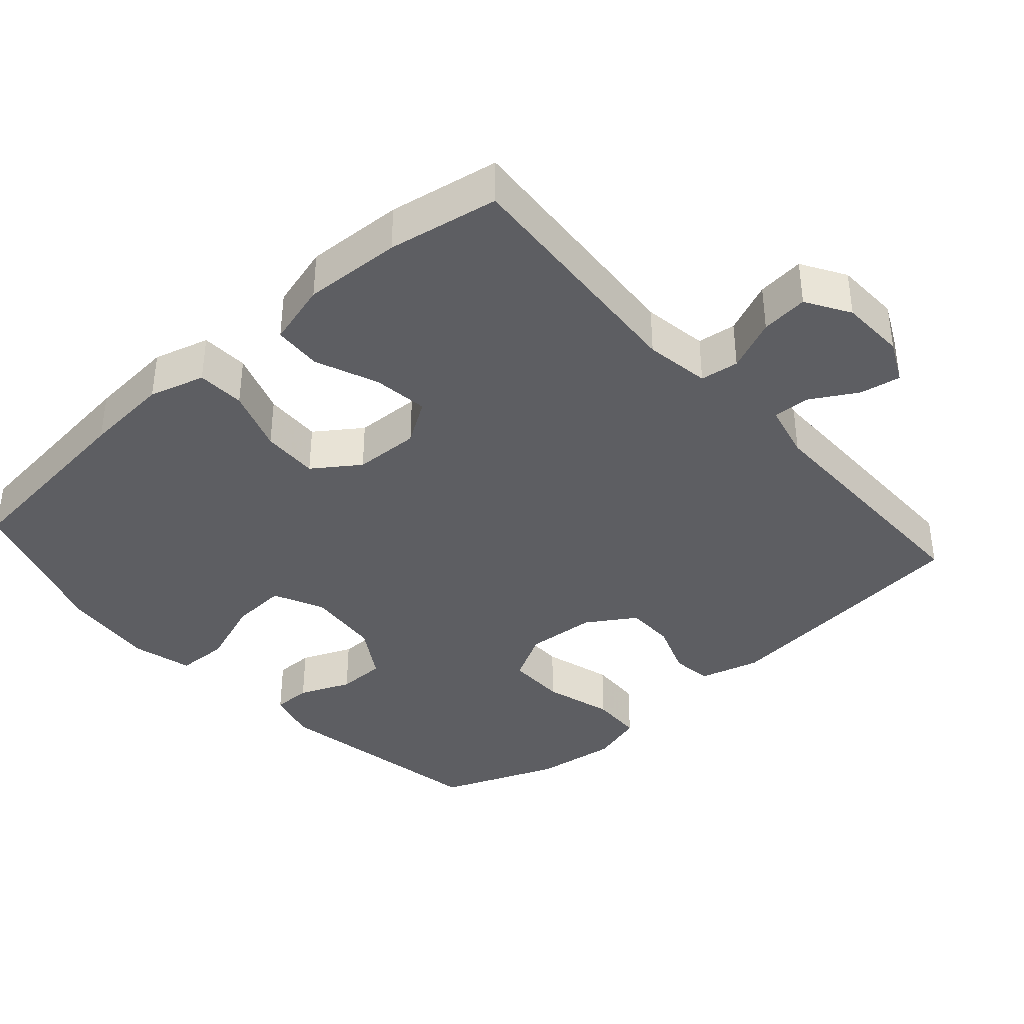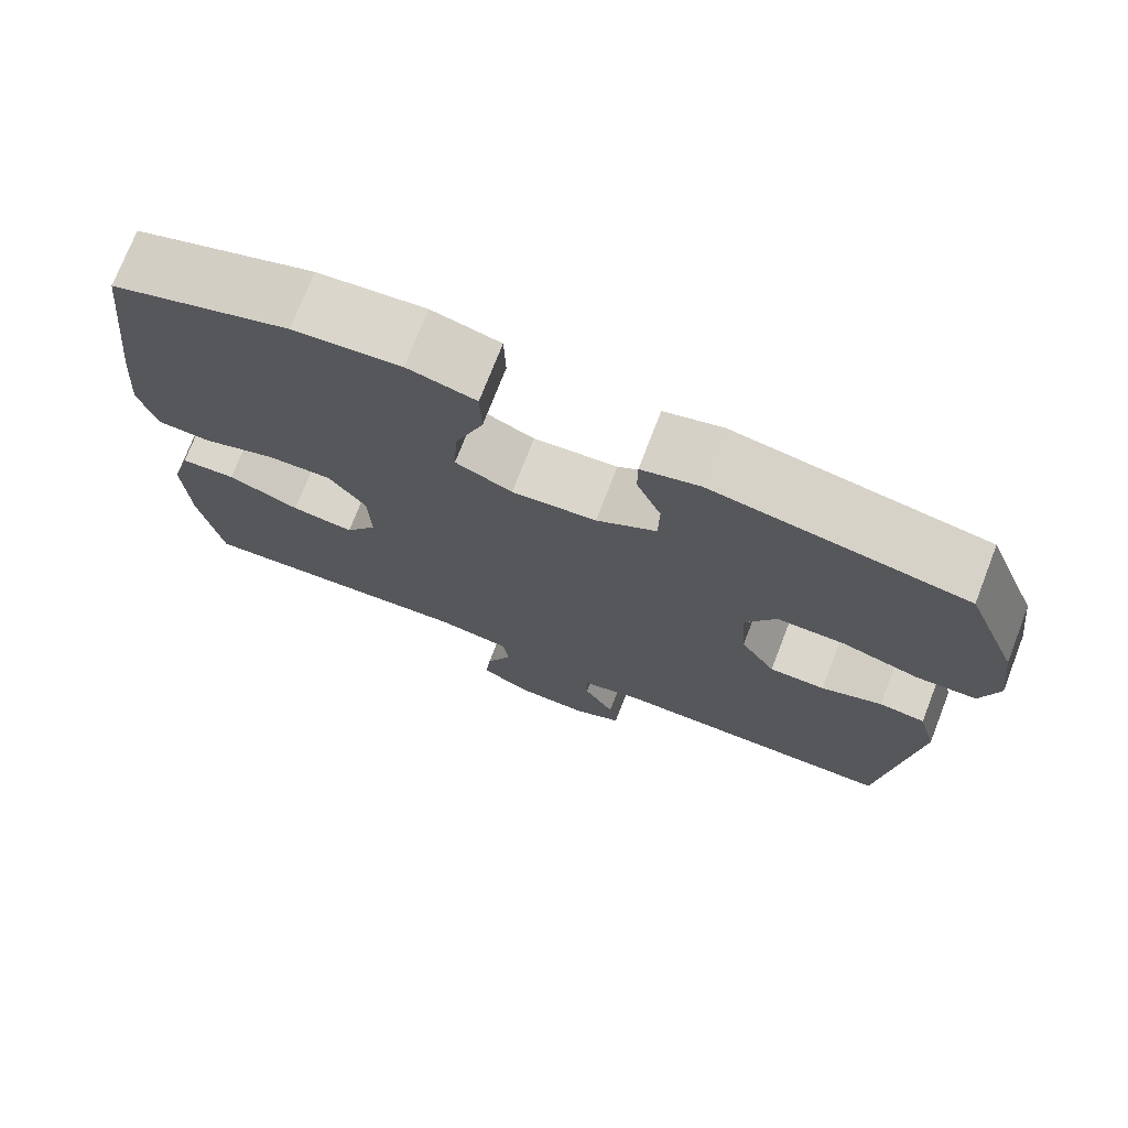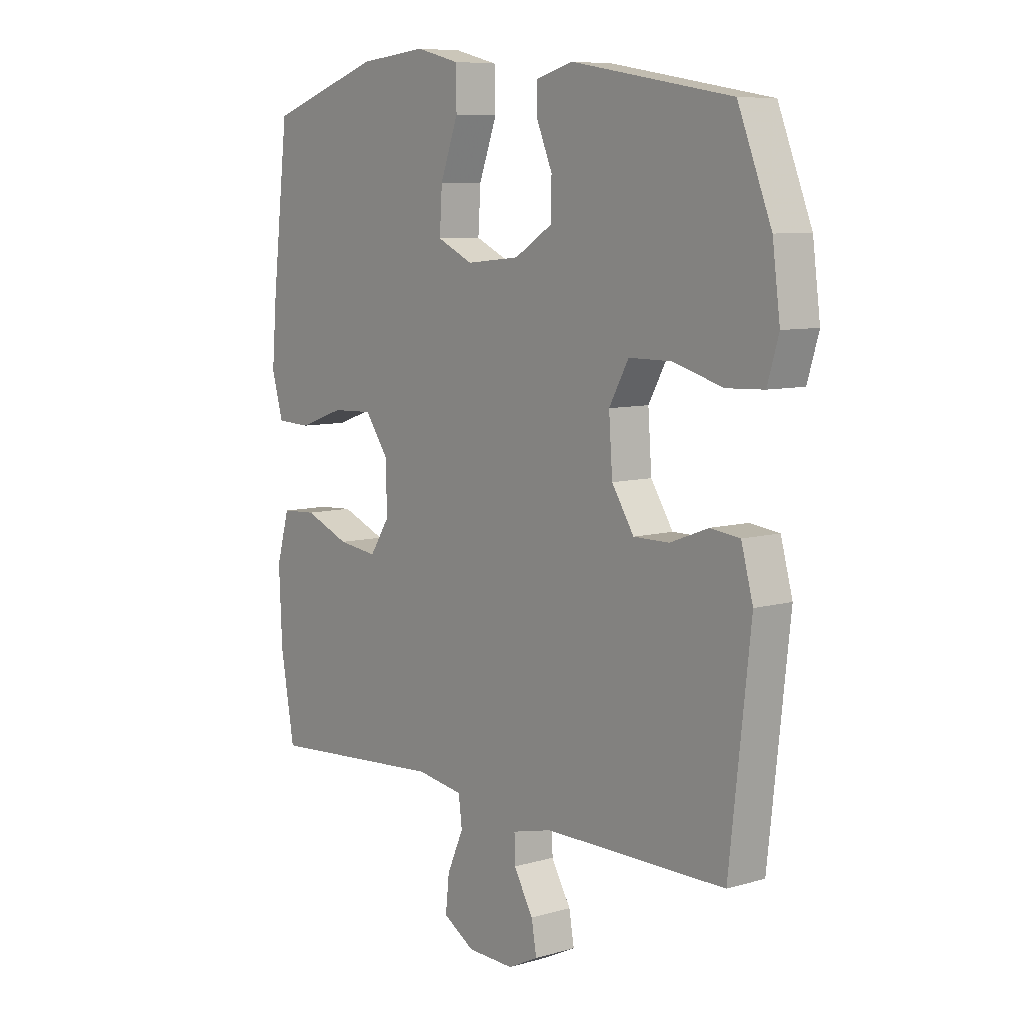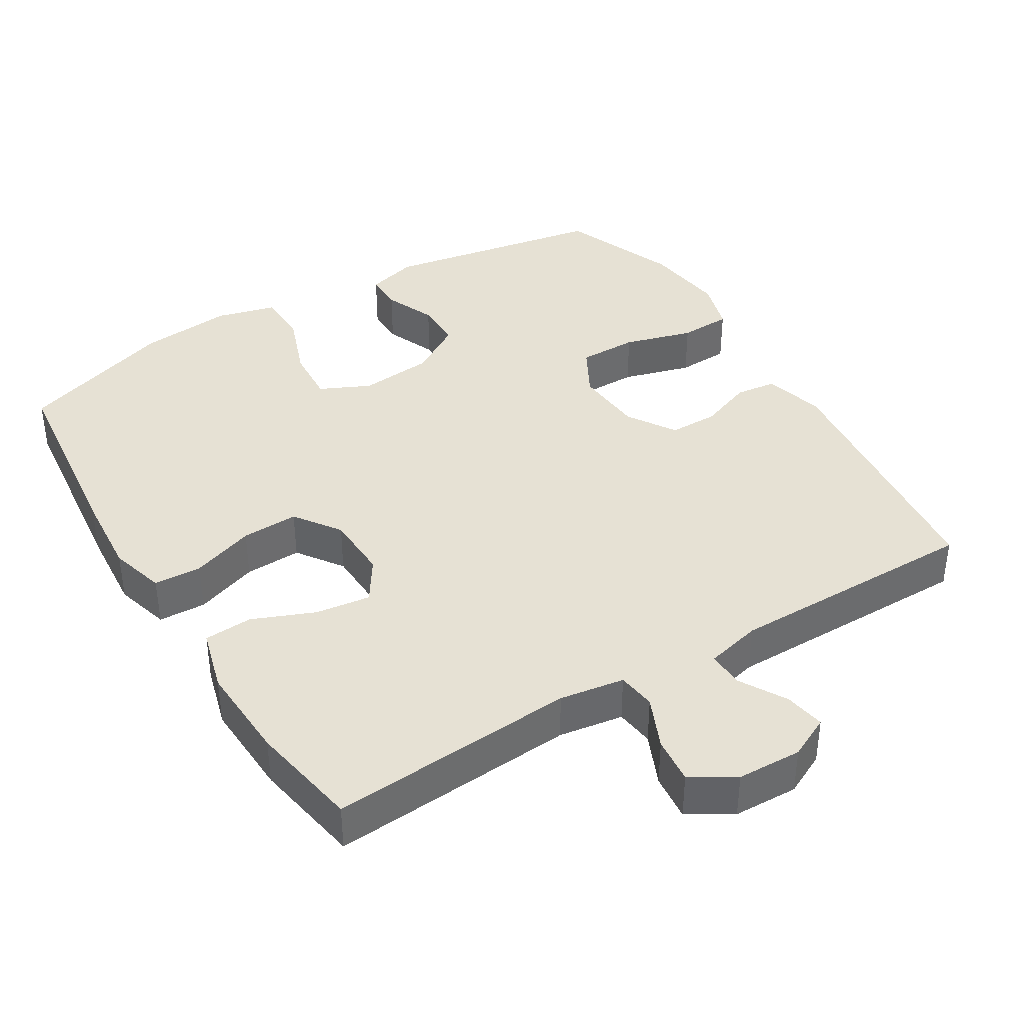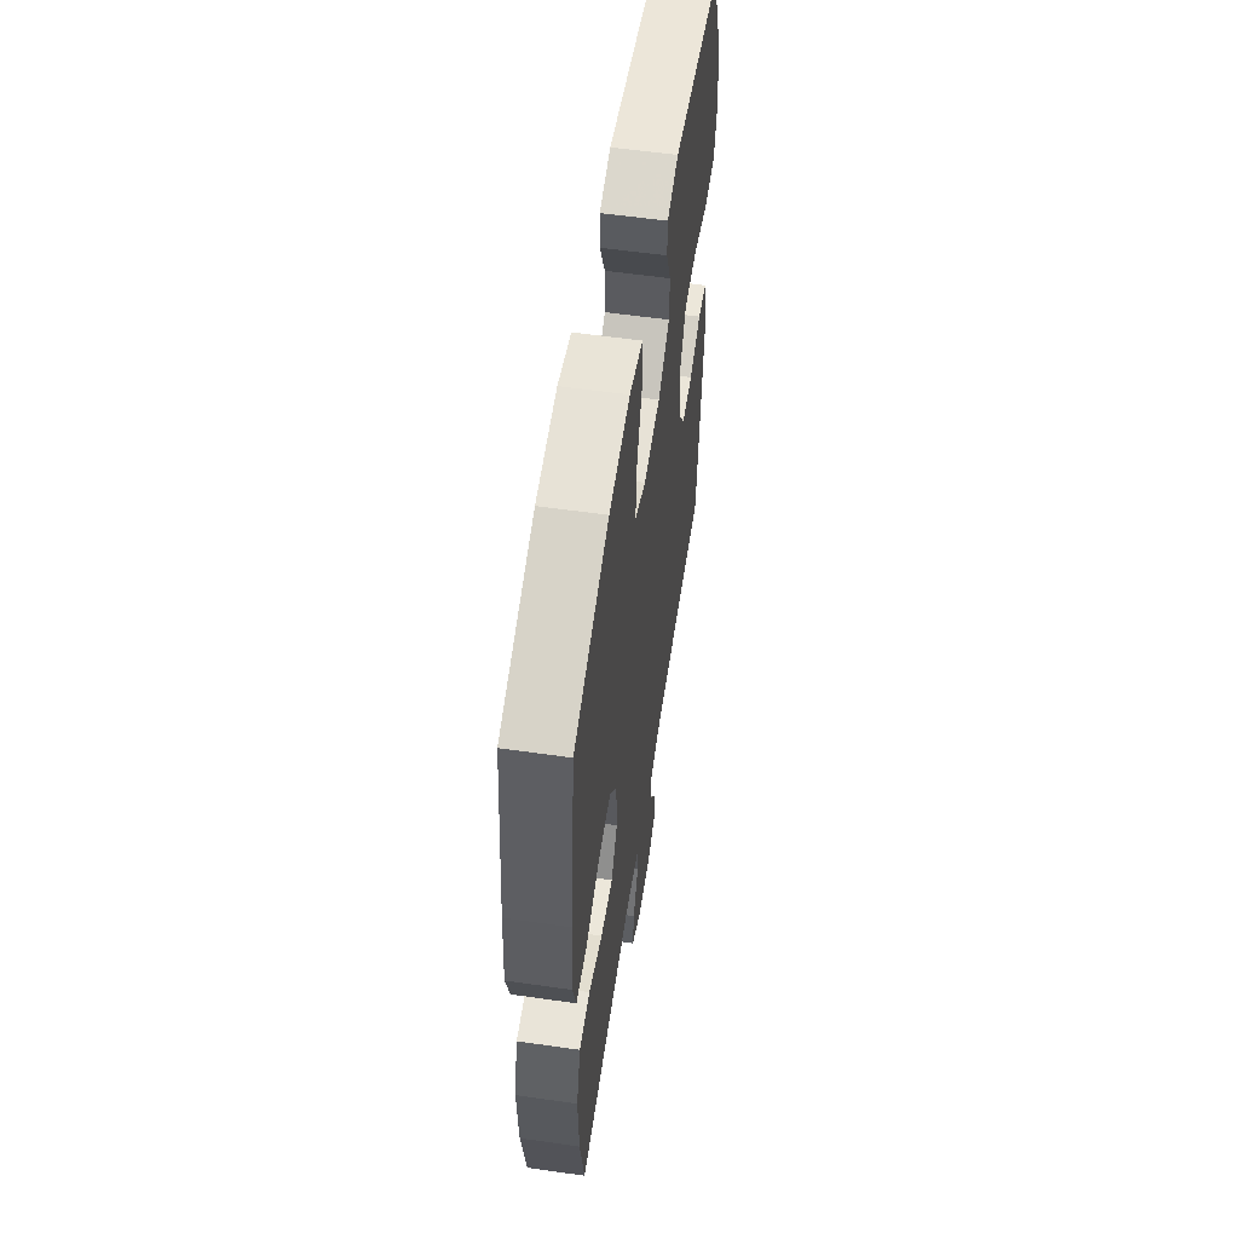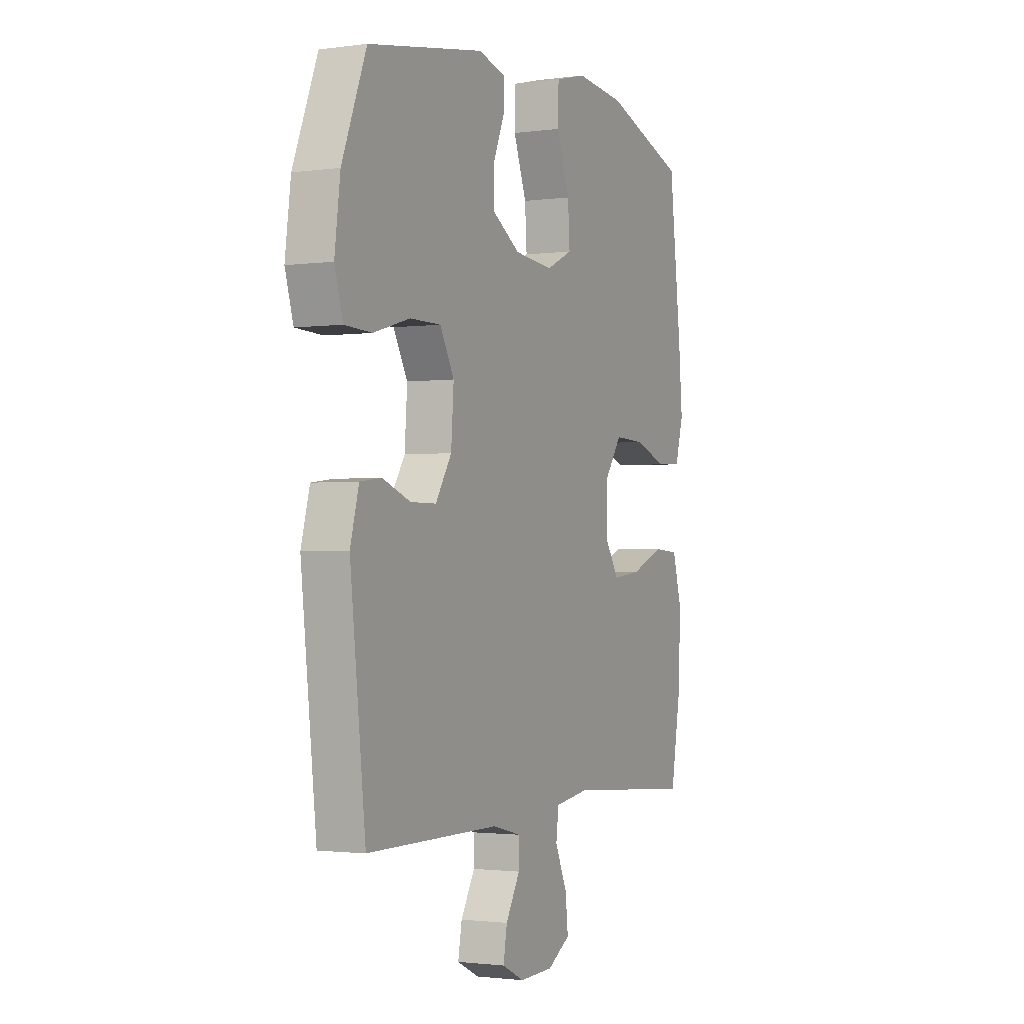
<metadata>
{"format":"obj","ext":"obj","renderer":"f3d","projection":"perspective","resolution":1024,"background":"white","views":[{"elev":-38.3,"azim":131.6,"up":"+Y"},{"elev":74.0,"azim":-158.8,"up":"+Z"},{"elev":7.9,"azim":-128.9,"up":"+Z"},{"elev":39.3,"azim":148.6,"up":"+Y"},{"elev":57.0,"azim":98.5,"up":"+Z"},{"elev":-1.7,"azim":-64.0,"up":"+Z"}]}
</metadata>
<code>
v -0.5 0.07 -0.5
v -0.541 0.07 -0.129
v -0.518 0.07 -0.044
v -0.461 0.07 -0.037
v -0.386 0.07 -0.065
v -0.317 0.07 -0.065
v -0.274 0.07 0.003
v -0.267 0.07 0.101
v -0.305 0.07 0.17
v -0.388 0.07 0.17
v -0.485 0.07 0.142
v -0.558 0.07 0.145
v -0.58 0.07 0.219
v -0.565 0.07 0.335
v -0.5 0.07 0.5
v -0.189 0.07 0.555
v -0.117 0.07 0.535
v -0.117 0.07 0.481
v -0.147 0.07 0.409
v -0.146 0.07 0.341
v -0.072 0.07 0.295
v 0.032 0.07 0.285
v 0.102 0.07 0.318
v 0.097 0.07 0.397
v 0.062 0.07 0.492
v 0.064 0.07 0.565
v 0.148 0.07 0.587
v 0.28 0.07 0.574
v 0.5 0.07 0.5
v 0.532 0.07 0.223
v 0.542 0.07 0.102
v 0.52 0.07 0.024
v 0.453 0.07 0.021
v 0.364 0.07 0.052
v 0.284 0.07 0.055
v 0.239 0.07 -0.009
v 0.236 0.07 -0.101
v 0.275 0.07 -0.161
v 0.352 0.07 -0.151
v 0.44 0.07 -0.115
v 0.508 0.07 -0.119
v 0.533 0.07 -0.208
v 0.527 0.07 -0.345
v 0.5 0.07 -0.5
v 0.153 0.07 -0.475
v 0.062 0.07 -0.489
v 0.055 0.07 -0.543
v 0.087 0.07 -0.616
v 0.094 0.07 -0.682
v 0.033 0.07 -0.719
v -0.058 0.07 -0.722
v -0.117 0.07 -0.693
v -0.107 0.07 -0.636
v -0.069 0.07 -0.57
v -0.068 0.07 -0.519
v -0.146 0.07 -0.5
v -0.5 0 -0.5
v -0.541 0 -0.129
v -0.518 0 -0.044
v -0.461 0 -0.037
v -0.386 0 -0.065
v -0.317 0 -0.065
v -0.274 0 0.003
v -0.267 0 0.101
v -0.305 0 0.17
v -0.388 0 0.17
v -0.485 0 0.142
v -0.558 0 0.145
v -0.58 0 0.219
v -0.565 0 0.335
v -0.5 0 0.5
v -0.189 0 0.555
v -0.117 0 0.535
v -0.117 0 0.481
v -0.147 0 0.409
v -0.146 0 0.341
v -0.072 0 0.295
v 0.032 0 0.285
v 0.102 0 0.318
v 0.097 0 0.397
v 0.062 0 0.492
v 0.064 0 0.565
v 0.148 0 0.587
v 0.28 0 0.574
v 0.5 0 0.5
v 0.532 0 0.223
v 0.542 0 0.102
v 0.52 0 0.024
v 0.453 0 0.021
v 0.364 0 0.052
v 0.284 0 0.055
v 0.239 0 -0.009
v 0.236 0 -0.101
v 0.275 0 -0.161
v 0.352 0 -0.151
v 0.44 0 -0.115
v 0.508 0 -0.119
v 0.533 0 -0.208
v 0.527 0 -0.345
v 0.5 0 -0.5
v 0.153 0 -0.475
v 0.062 0 -0.489
v 0.055 0 -0.543
v 0.087 0 -0.616
v 0.094 0 -0.682
v 0.033 0 -0.719
v -0.058 0 -0.722
v -0.117 0 -0.693
v -0.107 0 -0.636
v -0.069 0 -0.57
v -0.068 0 -0.519
v -0.146 0 -0.5
f 51 52 53 54
f 51 54 55
f 50 51 55
f 47 48 49 50
f 47 50 55
f 46 47 55 56
f 42 43 44 45
f 39 40 41 42
f 38 39 42 45
f 37 38 45 46
f 31 32 33 34
f 31 34 35
f 30 31 35
f 29 30 35
f 28 29 35 36
f 24 25 26 27
f 23 24 27 28
f 16 17 18 19
f 16 19 20
f 15 16 20
f 14 15 20 21
f 10 11 12 13
f 9 10 13 14
f 2 3 4 5
f 2 5 6
f 1 2 6
f 56 1 6 7
f 36 37 46 56
f 23 28 36 56
f 22 23 56 7
f 9 14 21 22
f 8 9 22
f 7 8 22
f 110 109 108 107
f 111 110 107
f 111 107 106
f 106 105 104 103
f 111 106 103
f 112 111 103 102
f 101 100 99 98
f 98 97 96 95
f 101 98 95 94
f 102 101 94 93
f 90 89 88 87
f 91 90 87
f 91 87 86
f 91 86 85
f 92 91 85 84
f 83 82 81 80
f 84 83 80 79
f 75 74 73 72
f 76 75 72
f 76 72 71
f 77 76 71 70
f 69 68 67 66
f 70 69 66 65
f 61 60 59 58
f 62 61 58
f 62 58 57
f 63 62 57 112
f 112 102 93 92
f 112 92 84 79
f 63 112 79 78
f 78 77 70 65
f 78 65 64
f 78 64 63
f 1 57 58 2
f 2 58 59 3
f 3 59 60 4
f 4 60 61 5
f 5 61 62 6
f 6 62 63 7
f 7 63 64 8
f 8 64 65 9
f 9 65 66 10
f 10 66 67 11
f 11 67 68 12
f 12 68 69 13
f 13 69 70 14
f 14 70 71 15
f 15 71 72 16
f 16 72 73 17
f 17 73 74 18
f 18 74 75 19
f 19 75 76 20
f 20 76 77 21
f 21 77 78 22
f 22 78 79 23
f 23 79 80 24
f 24 80 81 25
f 25 81 82 26
f 26 82 83 27
f 27 83 84 28
f 28 84 85 29
f 29 85 86 30
f 30 86 87 31
f 31 87 88 32
f 32 88 89 33
f 33 89 90 34
f 34 90 91 35
f 35 91 92 36
f 36 92 93 37
f 37 93 94 38
f 38 94 95 39
f 39 95 96 40
f 40 96 97 41
f 41 97 98 42
f 42 98 99 43
f 43 99 100 44
f 44 100 101 45
f 45 101 102 46
f 46 102 103 47
f 47 103 104 48
f 48 104 105 49
f 49 105 106 50
f 50 106 107 51
f 51 107 108 52
f 52 108 109 53
f 53 109 110 54
f 54 110 111 55
f 55 111 112 56
f 56 112 57 1

</code>
